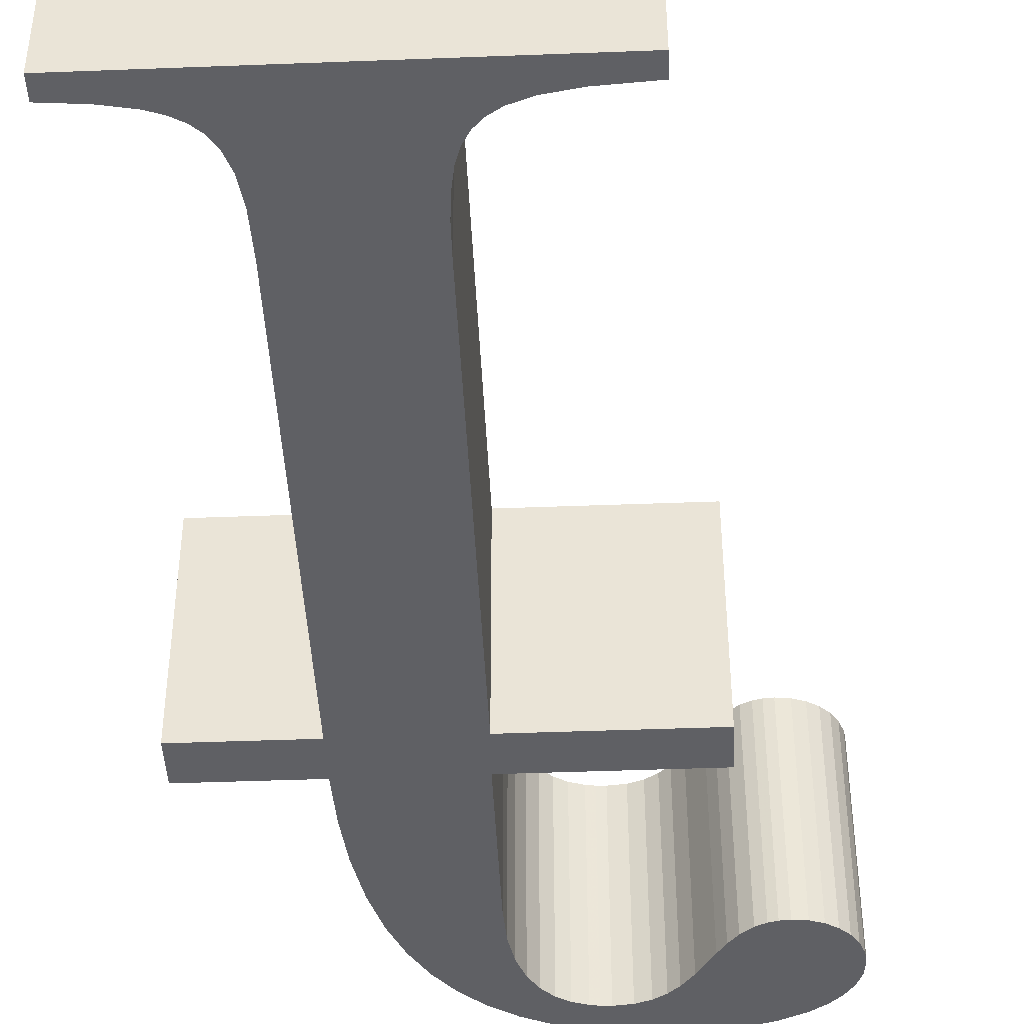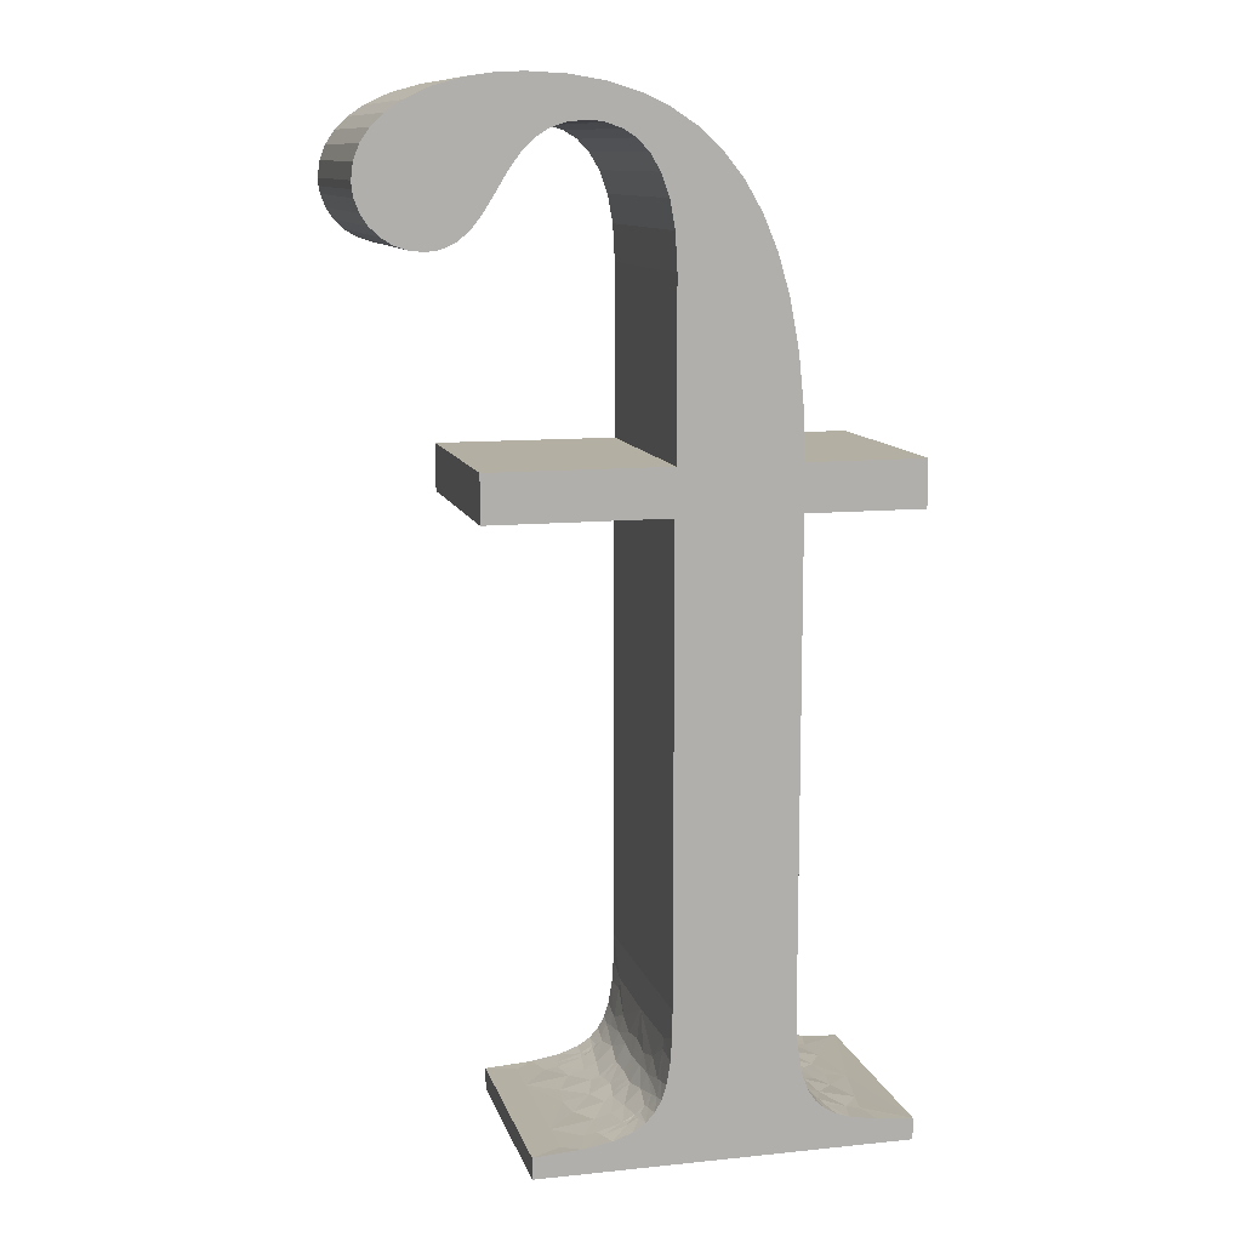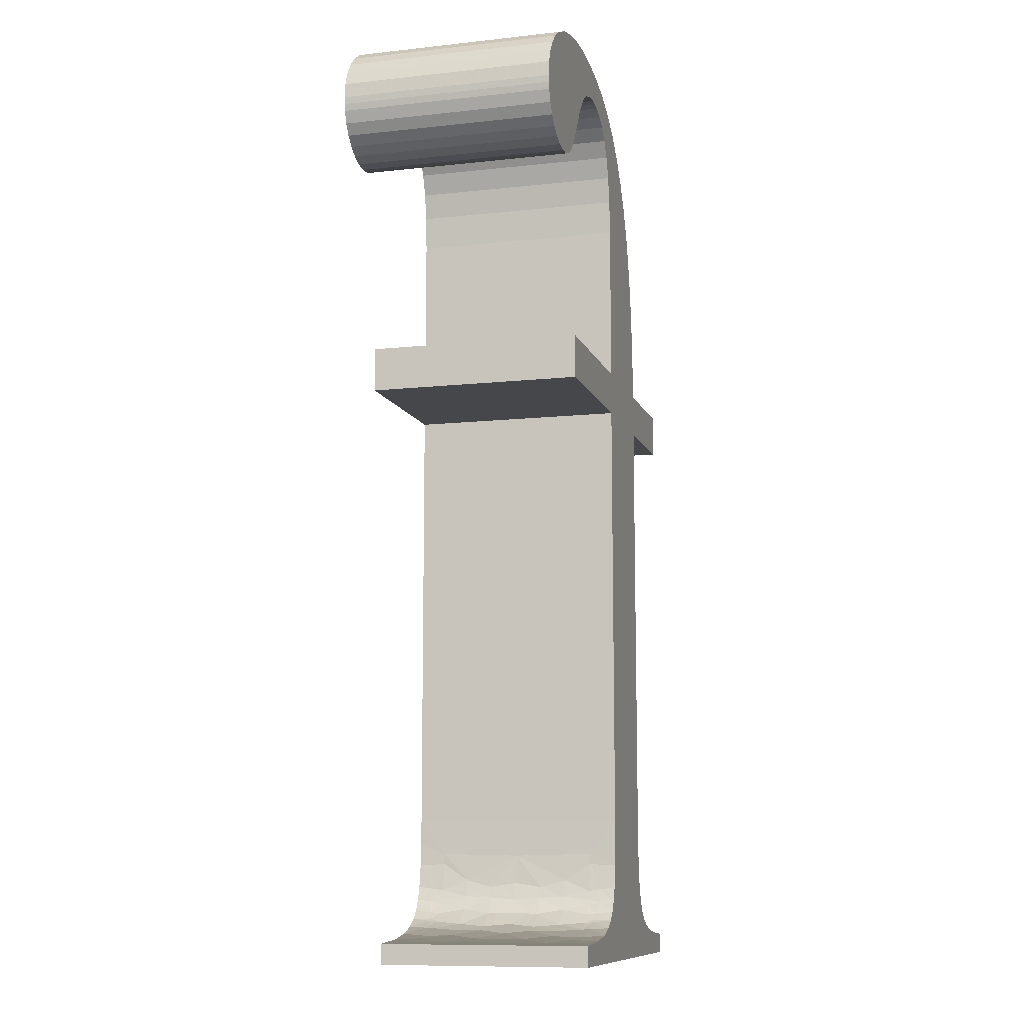
<metadata>
{"format":"obj","ext":"obj","renderer":"f3d","projection":"perspective","resolution":1024,"background":"white","views":[{"elev":-43.6,"azim":2.6,"up":"+Z"},{"elev":11.2,"azim":165.8,"up":"+Y"},{"elev":-10.2,"azim":105.6,"up":"+Y"}]}
</metadata>
<code>
v 0.8467 1.511 0.4
v 0.8467 1.511 0
v 0.871 1.514 0
v 0.871 1.514 0.4
v 0.8934 1.521 0.4
v 0.8934 1.521 0
v 0.9132 1.534 0.4
v 0.9132 1.534 0
v 0.9298 1.55 0.4
v 0.9298 1.55 0
v 0.9426 1.569 0.4
v 0.9426 1.569 0
v 0.9509 1.591 0.4
v 0.9509 1.591 0
v 0.9533 1.604 0.4
v 0.9533 1.604 0
v 0.9542 1.617 0.4
v 0.9542 1.617 0
v 0.9507 1.645 0
v 0.9507 1.645 0.4
v 0.9407 1.671 0.4
v 0.9407 1.671 0
v 0.9246 1.695 0.4
v 0.9246 1.695 0
v 0.9028 1.716 0.4
v 0.9028 1.716 0
v 0.8758 1.735 0.4
v 0.8758 1.735 0
v 0.8326 1.755 0.4
v 0.8326 1.755 0
v 0.7798 1.77 0.4
v 0.7798 1.77 0
v 0.7357 1.776 0.4
v 0.7357 1.776 0
v 0.6883 1.778 0.4
v 0.6883 1.778 0
v 0.6213 1.775 0
v 0.6213 1.775 0.4
v 0.5607 1.765 0.4
v 0.5607 1.765 0
v 0.5087 1.749 0.4
v 0.5087 1.749 0
v 0.4625 1.728 0.4
v 0.4625 1.728 0
v 0.4173 1.698 0.4
v 0.4173 1.698 0
v 0.3775 1.662 0.4
v 0.3775 1.662 0
v 0.3426 1.618 0.4
v 0.3426 1.618 0
v 0.3123 1.567 0.4
v 0.3123 1.567 0
v 0.2866 1.506 0.4
v 0.2866 1.506 0
v 0.2656 1.434 0.4
v 0.2656 1.434 0
v 0.25 1.349 0.4
v 0.25 1.349 0
v 0.2412 1.264 0.4
v 0.2412 1.264 0
v 0.2375 1.173 0.4
v 0.2375 1.173 0
v 0.0275 1.173 0
v 0.0275 1.173 0.4
v 0.0275 1.091 0
v 0.0275 1.091 0.4
v 0.2375 1.091 0
v 0.2375 1.091 0.4
v 0.2375 0.2708 0
v 0.2375 0.2708 0.4
v 0.025 0.03833 0.4
v 0.09914 0.04495 0.3667
v 0.1038 0.04564 0.35
v 0.2276 0.1429 0
v 0.2158 0.1095 0
v 0.2174 0.113 0.03333
v 0.025 0.03833 0
v 0.07463 0.04201 0.2
v 0.1288 0.05033 0.35
v 0.2182 0.1147 0.05
v 0.2296 0.1525 0.03333
v 0.1607 0.06015 0.3
v 0.0945 0.04431 0.3
v 0.2129 0.1041 0.05
v 0.2022 0.0889 0
v 0.2096 0.09871 0.03333
v 0.2086 0.09726 0.2
v 0.2119 0.1024 0.1667
v 0.2016 0.08817 0.15
v 0.1866 0.07444 0.15
v 0.1869 0.07464 0.1667
v 0.2134 0.105 0.15
v 0.2182 0.1147 0.35
v 0.2306 0.1574 0.35
v 0.219 0.1165 0.3167
v 0.2367 0.2235 0.1
v 0.2129 0.1041 0.35
v 0.2056 0.09313 0.1
v 0.2056 0.09313 0.3
v 0.116 0.0477 0.2
v 0.1228 0.04903 0.25
v 0.2367 0.2235 0.3
v 0.2341 0.1832 0.2
v 0.2288 0.1482 0.3
v 0.1701 0.06437 0.25
v 0.2194 0.1175 0.3
v 0.1456 0.05477 0.225
v 0.2205 0.1201 0.25
v 0.2198 0.1183 0.2833
v 0.2134 0.105 0.25
v 0.1673 0.06305 0.2333
v 0.1617 0.06054 0.2
v 0.2276 0.1429 0.4
v 0.2351 0.195 0.4
v 0.2296 0.1525 0.3667
v 0.1673 0.06305 0.1667
v 0.1701 0.06437 0.15
v 0.1456 0.05477 0.175
v 0.1857 0.07377 0.4
v 0.2022 0.0889 0.4
v 0.1879 0.07542 0.35
v 0.2337 0.1793 0.35
v 0.2096 0.09871 0.3667
v 0.1864 0.07426 0.1167
v 0.1741 0.06649 0.3667
v 0.165 0.06198 0.4
v 0.1397 0.05305 0.4
v 0.1607 0.06015 0.1
v 0.1863 0.07417 0.1
v 0.1879 0.07542 0.05
v 0.1868 0.07458 0.08333
v 0.1784 0.06894 0.05
v 0.1784 0.06894 0.35
v 0.2328 0.172 0.25
v 0.2244 0.1312 0.2
v 0.1228 0.04903 0.15
v 0.2328 0.172 0.15
v 0.0945 0.04431 0.1
v 0.1288 0.05033 0.05
v 0.2288 0.1482 0.1
v 0.1741 0.06649 0.03333
v 0.1397 0.05305 0
v 0.1874 0.07504 0.2
v 0.1869 0.07464 0.2333
v 0.1038 0.04564 0.05
v 0.2337 0.1793 0.05
v 0.08945 0.04366 0
v 0.09914 0.04495 0.03333
v 0.1866 0.07444 0.25
v 0.2306 0.1574 0.05
v 0.2351 0.195 0
v 0.2205 0.1201 0.15
v 0.2198 0.1183 0.1167
v 0.2366 0.2212 0.375
v 0.2158 0.1095 0.4
v 0.2174 0.113 0.3667
v 0.2194 0.1175 0.1
v 0.219 0.1165 0.08333
v 0.2119 0.1024 0.2333
v 0.1857 0.07377 0
v 0.165 0.06198 0
v 0.1868 0.07458 0.3167
v 0.1863 0.07417 0.3
v 0.2366 0.2212 0.025
v 0.1864 0.07426 0.2833
v 0.2016 0.08817 0.25
v 0.08945 0.04366 0.4
v 0.025 1.531e-18 0
v 0.025 1.531e-18 0.4
v 0.6908 4.23e-17 0.4
v 0.6908 4.23e-17 0
v 0.6908 0.03833 0
v 0.6908 0.03833 0.4
v 0.4609 0.1491 0.2
v 0.4706 0.1172 0.2
v 0.462 0.1442 0.1667
v 0.5689 0.04938 0.05
v 0.564 0.05038 0.03333
v 0.5249 0.06253 0.05
v 0.5546 0.05256 0
v 0.5191 0.06528 0
v 0.523 0.06342 0.03333
v 0.5096 0.07059 0.04444
v 0.5249 0.06253 0.35
v 0.5689 0.04938 0.35
v 0.5325 0.05942 0.3
v 0.5608 0.05108 0.3
v 0.5319 0.05964 0.25
v 0.516 0.0669 0.25
v 0.5095 0.07068 0.1
v 0.5036 0.07463 0.05
v 0.5095 0.07068 0.3
v 0.4868 0.09023 0.05
v 0.4824 0.09584 0.4
v 0.4978 0.07923 0.4
v 0.4853 0.09206 0.3667
v 0.4543 0.2024 0.2
v 0.4626 0.1417 0.15
v 0.469 0.1211 0.15
v 0.5028 0.07521 0.04167
v 0.4525 0.2708 0
v 0.4525 0.2708 0.4
v 0.4978 0.07923 0
v 0.5019 0.07594 0.03333
v 0.4868 0.09023 0.35
v 0.4807 0.09838 0.3
v 0.4965 0.08036 0.03889
v 0.4853 0.09206 0.03333
v 0.4866 0.09049 0.25
v 0.5134 0.06831 0.2333
v 0.638 0.041 0.1
v 0.5935 0.04536 0.2
v 0.638 0.041 0.3
v 0.5085 0.07129 0.2
v 0.4861 0.09103 0.2333
v 0.4807 0.09838 0.1
v 0.475 0.1079 0.05
v 0.4853 0.09212 0.2
v 0.5319 0.05964 0.15
v 0.5608 0.05108 0.1
v 0.5325 0.05942 0.1
v 0.516 0.0669 0.15
v 0.4599 0.1544 0.1
v 0.5546 0.05256 0.4
v 0.6065 0.04379 0.4
v 0.564 0.05038 0.3667
v 0.5134 0.06831 0.1667
v 0.4861 0.09103 0.1667
v 0.5923 0.04552 0.35
v 0.4824 0.09584 0
v 0.4709 0.1165 0
v 0.4725 0.113 0.025
v 0.4866 0.09049 0.15
v 0.4702 0.118 0.05
v 0.4626 0.1416 0
v 0.4639 0.1368 0.03333
v 0.4559 0.183 0
v 0.5868 0.0463 0.25
v 0.4645 0.1345 0.05
v 0.5459 0.05495 0.2
v 0.4645 0.1345 0.35
v 0.4702 0.118 0.35
v 0.4682 0.1233 0.3
v 0.4599 0.1544 0.3
v 0.469 0.1211 0.25
v 0.4626 0.1417 0.25
v 0.5868 0.0463 0.15
v 0.475 0.1079 0.35
v 0.4555 0.1862 0.35
v 0.4639 0.1368 0.3667
v 0.4559 0.183 0.4
v 0.4541 0.2059 0.35
v 0.4532 0.2234 0.4
v 0.523 0.06342 0.3667
v 0.5096 0.07059 0.3556
v 0.4682 0.1233 0.1
v 0.5923 0.04552 0.05
v 0.5191 0.06528 0.4
v 0.5019 0.07594 0.3667
v 0.6065 0.04379 0
v 0.4555 0.1862 0.05
v 0.5028 0.07521 0.3583
v 0.6373 0.04105 0.375
v 0.5036 0.07463 0.35
v 0.4532 0.2234 0
v 0.4541 0.2059 0.05
v 0.4965 0.08036 0.3611
v 0.4709 0.1165 0.4
v 0.4725 0.113 0.375
v 0.4626 0.1416 0.4
v 0.6373 0.04105 0.025
v 0.462 0.1442 0.2333
v 0.4525 1.091 0
v 0.4525 1.091 0.4
v 0.765 1.091 0
v 0.765 1.091 0.4
v 0.765 1.173 0
v 0.765 1.173 0.4
v 0.45 1.173 0
v 0.45 1.173 0.4
v 0.45 1.475 0
v 0.45 1.475 0.4
v 0.4535 1.54 0
v 0.4535 1.54 0.4
v 0.4626 1.589 0.4
v 0.4626 1.589 0
v 0.4767 1.629 0.4
v 0.4767 1.629 0
v 0.4946 1.659 0.4
v 0.4946 1.659 0
v 0.5155 1.681 0.4
v 0.5155 1.681 0
v 0.5378 1.695 0.4
v 0.5378 1.695 0
v 0.5634 1.703 0.4
v 0.5634 1.703 0
v 0.5791 1.706 0.4
v 0.5791 1.706 0
v 0.5958 1.707 0.4
v 0.5958 1.707 0
v 0.6269 1.703 0
v 0.6269 1.703 0.4
v 0.6529 1.694 0.4
v 0.6529 1.694 0
v 0.6748 1.68 0.4
v 0.6748 1.68 0
v 0.6933 1.662 0.4
v 0.6933 1.662 0
v 0.7142 1.634 0.4
v 0.7142 1.634 0
v 0.7438 1.586 0.4
v 0.7588 1.563 0.4
v 0.7438 1.586 0
v 0.7754 1.542 0.4
v 0.7588 1.563 0
v 0.7754 1.542 0
v 0.7959 1.525 0.4
v 0.7959 1.525 0
v 0.814 1.516 0.4
v 0.814 1.516 0
v 0.8294 1.512 0.4
v 0.8294 1.512 0
f 1 2 3
f 4 1 3
f 5 4 6
f 4 3 6
f 7 5 8
f 5 6 8
f 9 7 10
f 7 8 10
f 11 9 12
f 9 10 12
f 13 11 14
f 11 12 14
f 15 13 16
f 13 14 16
f 17 15 18
f 15 16 18
f 17 18 19
f 20 17 19
f 21 20 22
f 20 19 22
f 23 21 24
f 21 22 24
f 25 23 26
f 23 24 26
f 27 25 28
f 25 26 28
f 29 27 30
f 27 28 30
f 31 29 32
f 29 30 32
f 33 31 34
f 31 32 34
f 35 33 36
f 33 34 36
f 35 36 37
f 38 35 37
f 39 38 40
f 38 37 40
f 41 39 42
f 39 40 42
f 43 41 44
f 41 42 44
f 45 43 46
f 43 44 46
f 47 45 48
f 45 46 48
f 49 47 50
f 47 48 50
f 51 49 52
f 49 50 52
f 53 51 54
f 51 52 54
f 55 53 56
f 53 54 56
f 57 55 58
f 55 56 58
f 59 57 60
f 57 58 60
f 61 59 62
f 59 60 62
f 61 62 63
f 64 61 63
f 64 63 65
f 66 64 65
f 66 65 67
f 68 66 67
f 68 67 69
f 70 68 69
f 71 72 73
f 74 75 76
f 77 71 78
f 72 79 73
f 80 81 76
f 79 82 83
f 84 80 76
f 71 73 83
f 81 74 76
f 78 71 83
f 75 85 86
f 73 79 83
f 87 88 89
f 84 76 86
f 90 91 89
f 76 75 86
f 88 92 89
f 93 94 95
f 70 69 96
f 91 87 89
f 97 93 95
f 92 98 89
f 99 97 95
f 100 78 101
f 102 70 96
f 83 82 101
f 103 102 96
f 94 104 95
f 78 83 101
f 82 105 101
f 95 104 106
f 100 101 107
f 99 95 106
f 104 108 109
f 101 105 107
f 108 110 109
f 111 112 107
f 110 99 109
f 105 111 107
f 106 104 109
f 113 114 115
f 116 117 118
f 99 106 109
f 119 120 121
f 100 107 118
f 114 122 115
f 107 112 118
f 112 116 118
f 120 123 121
f 123 97 121
f 90 89 124
f 119 121 125
f 89 98 124
f 126 119 125
f 117 90 124
f 127 126 125
f 115 122 94
f 128 117 124
f 124 98 129
f 128 124 129
f 84 130 131
f 132 128 131
f 122 102 104
f 130 132 131
f 98 84 131
f 94 122 104
f 128 129 131
f 125 121 133
f 104 102 134
f 129 98 131
f 102 103 134
f 103 135 134
f 78 100 136
f 117 128 136
f 118 117 136
f 103 96 137
f 135 103 137
f 100 118 136
f 77 78 138
f 136 128 138
f 78 136 138
f 128 132 139
f 137 96 140
f 141 142 139
f 132 141 139
f 87 143 144
f 138 128 139
f 138 139 145
f 140 96 146
f 77 138 145
f 142 147 148
f 147 77 148
f 149 144 105
f 139 142 148
f 77 145 148
f 143 112 111
f 140 146 150
f 145 139 148
f 151 74 81
f 144 143 111
f 105 144 111
f 146 151 81
f 152 140 153
f 150 146 81
f 92 152 153
f 114 70 154
f 98 92 153
f 70 102 154
f 122 114 154
f 102 122 154
f 155 113 156
f 153 140 157
f 98 153 157
f 113 115 156
f 143 87 91
f 150 80 158
f 115 94 93
f 80 84 158
f 84 98 158
f 98 157 158
f 156 115 93
f 157 140 158
f 140 150 158
f 120 155 123
f 155 156 123
f 156 93 97
f 112 143 116
f 123 156 97
f 143 91 116
f 91 90 117
f 116 91 117
f 104 134 108
f 134 135 108
f 108 135 159
f 85 160 130
f 110 108 159
f 86 85 130
f 135 87 159
f 84 86 130
f 135 137 152
f 137 140 152
f 160 161 141
f 135 152 88
f 161 142 141
f 132 130 141
f 130 160 141
f 97 99 162
f 87 135 88
f 121 97 162
f 133 121 162
f 82 133 162
f 82 162 163
f 162 99 163
f 88 152 92
f 69 151 164
f 96 69 164
f 151 146 164
f 163 99 165
f 146 96 164
f 82 163 165
f 105 82 165
f 149 105 165
f 87 144 166
f 149 165 166
f 110 159 166
f 159 87 166
f 99 110 166
f 165 99 166
f 144 149 166
f 127 125 79
f 125 133 79
f 133 82 79
f 167 127 72
f 71 167 72
f 150 81 80
f 127 79 72
f 71 77 168
f 169 71 168
f 169 168 170
f 170 168 171
f 170 171 172
f 173 170 172
f 174 175 176
f 177 178 179
f 180 181 182
f 179 178 182
f 179 182 183
f 178 180 182
f 184 185 186
f 187 188 186
f 188 189 186
f 190 179 191
f 189 192 186
f 179 183 191
f 192 184 186
f 185 187 186
f 193 190 191
f 194 195 196
f 197 176 198
f 176 199 198
f 191 183 200
f 201 202 197
f 181 203 204
f 183 182 204
f 182 181 204
f 200 183 204
f 205 192 206
f 204 203 207
f 193 191 207
f 200 204 207
f 203 208 207
f 192 189 209
f 208 193 207
f 189 210 209
f 173 172 211
f 191 200 207
f 206 192 209
f 212 213 211
f 210 214 215
f 216 193 217
f 214 218 215
f 213 173 211
f 209 210 215
f 193 208 217
f 218 175 215
f 219 220 221
f 179 190 221
f 177 179 221
f 190 222 221
f 197 198 223
f 222 219 221
f 220 177 221
f 224 225 226
f 214 227 228
f 218 214 228
f 225 229 226
f 175 218 228
f 230 231 232
f 217 208 232
f 227 222 233
f 228 227 233
f 234 217 232
f 222 190 233
f 226 229 185
f 208 230 232
f 231 235 236
f 229 213 187
f 235 237 236
f 232 231 236
f 185 229 187
f 234 232 236
f 213 212 238
f 239 234 236
f 212 240 238
f 187 213 238
f 241 242 243
f 233 190 216
f 244 241 243
f 245 246 243
f 240 212 247
f 246 244 243
f 248 206 243
f 206 245 243
f 242 248 243
f 212 211 247
f 241 244 249
f 216 190 193
f 250 241 249
f 203 230 208
f 251 250 249
f 251 249 252
f 253 251 252
f 247 211 220
f 202 253 252
f 254 184 255
f 244 197 252
f 249 244 252
f 197 202 252
f 199 216 256
f 220 211 257
f 198 199 256
f 216 217 256
f 223 198 256
f 195 258 259
f 217 234 256
f 254 255 259
f 234 239 256
f 220 257 177
f 239 223 256
f 260 180 178
f 258 254 259
f 257 260 178
f 223 239 261
f 259 255 262
f 177 257 178
f 239 236 261
f 225 173 263
f 229 225 263
f 236 237 261
f 255 184 264
f 173 213 263
f 237 265 266
f 192 205 264
f 213 229 263
f 265 201 266
f 184 192 264
f 258 224 254
f 197 223 266
f 201 197 266
f 262 255 264
f 261 237 266
f 205 196 267
f 223 261 266
f 196 195 267
f 224 226 254
f 195 259 267
f 259 262 267
f 264 205 267
f 262 264 267
f 268 194 269
f 254 226 184
f 194 196 269
f 226 185 184
f 196 205 248
f 205 206 248
f 269 196 248
f 269 248 242
f 238 240 188
f 270 268 250
f 187 238 188
f 251 270 250
f 268 269 250
f 188 240 210
f 189 188 210
f 269 242 250
f 250 242 241
f 240 214 210
f 240 247 219
f 247 220 219
f 240 219 227
f 214 240 227
f 206 209 245
f 209 215 245
f 215 175 245
f 227 219 222
f 197 244 246
f 172 260 271
f 211 172 271
f 260 257 271
f 246 245 272
f 257 211 271
f 245 175 272
f 197 246 272
f 174 197 272
f 175 174 272
f 175 228 199
f 228 233 199
f 233 216 199
f 175 199 176
f 197 174 176
f 202 201 273
f 274 202 273
f 274 273 275
f 276 274 275
f 276 275 277
f 278 276 277
f 278 277 279
f 280 278 279
f 280 279 281
f 282 280 281
f 282 281 283
f 284 282 283
f 285 284 286
f 287 285 286
f 284 283 286
f 287 286 288
f 289 287 290
f 291 289 290
f 287 288 290
f 291 290 292
f 293 291 294
f 291 292 294
f 295 293 296
f 293 294 296
f 297 295 298
f 295 296 298
f 299 297 300
f 297 298 300
f 299 300 301
f 302 299 301
f 303 302 304
f 302 301 304
f 305 303 306
f 303 304 306
f 307 305 308
f 305 306 308
f 309 307 310
f 311 309 310
f 307 308 310
f 312 311 313
f 311 310 313
f 314 312 315
f 312 313 315
f 314 315 316
f 317 314 318
f 314 316 318
f 319 317 320
f 317 318 320
f 321 319 322
f 1 321 322
f 319 320 322
f 1 322 2
f 63 62 65
f 260 172 171
f 37 36 304
f 180 260 171
f 37 301 300
f 37 304 301
f 279 277 273
f 56 281 58
f 318 322 320
f 318 2 322
f 316 3 2
f 316 6 3
f 40 37 300
f 316 8 6
f 316 10 8
f 316 12 10
f 316 14 12
f 316 16 14
f 40 298 296
f 316 18 16
f 40 300 298
f 316 19 18
f 54 281 56
f 316 2 318
f 315 22 19
f 315 24 22
f 42 40 296
f 315 19 316
f 85 230 203
f 42 294 292
f 26 24 315
f 42 296 294
f 52 281 54
f 52 283 281
f 313 26 315
f 160 85 203
f 67 201 69
f 160 203 181
f 67 279 273
f 67 273 201
f 44 42 292
f 44 292 290
f 75 231 230
f 50 283 52
f 28 26 313
f 50 286 283
f 75 230 85
f 161 160 181
f 30 313 310
f 46 44 290
f 161 181 180
f 30 28 313
f 46 290 288
f 62 279 67
f 48 46 288
f 142 161 180
f 48 286 50
f 48 288 286
f 32 310 308
f 32 30 310
f 74 235 231
f 74 237 235
f 74 231 75
f 60 279 62
f 151 237 74
f 151 265 237
f 168 142 180
f 168 147 142
f 168 180 171
f 34 308 306
f 77 147 168
f 34 32 308
f 69 265 151
f 69 201 265
f 65 62 67
f 36 306 304
f 36 34 306
f 58 281 279
f 273 277 275
f 58 279 60
f 66 61 64
f 170 173 225
f 303 35 38
f 170 225 224
f 299 302 38
f 302 303 38
f 274 278 280
f 57 282 55
f 319 321 317
f 321 1 317
f 1 4 314
f 4 5 314
f 299 38 39
f 5 7 314
f 7 9 314
f 9 11 314
f 11 13 314
f 13 15 314
f 295 297 39
f 15 17 314
f 297 299 39
f 17 20 314
f 55 282 53
f 317 1 314
f 20 21 312
f 21 23 312
f 295 39 41
f 314 20 312
f 195 194 120
f 291 293 41
f 312 23 25
f 293 295 41
f 53 282 51
f 282 284 51
f 312 25 311
f 195 120 119
f 70 202 68
f 258 195 119
f 274 280 68
f 202 274 68
f 291 41 43
f 289 291 43
f 194 268 155
f 51 284 49
f 311 25 27
f 284 285 49
f 120 194 155
f 258 119 126
f 309 311 29
f 289 43 45
f 224 258 126
f 311 27 29
f 287 289 45
f 68 280 61
f 287 45 47
f 224 126 127
f 49 285 47
f 285 287 47
f 307 309 31
f 309 29 31
f 268 270 113
f 270 251 113
f 155 268 113
f 61 280 59
f 113 251 114
f 251 253 114
f 224 127 169
f 127 167 169
f 170 224 169
f 305 307 33
f 169 167 71
f 307 31 33
f 114 253 70
f 253 202 70
f 68 61 66
f 303 305 35
f 305 33 35
f 280 282 57
f 276 278 274
f 59 280 57

</code>
